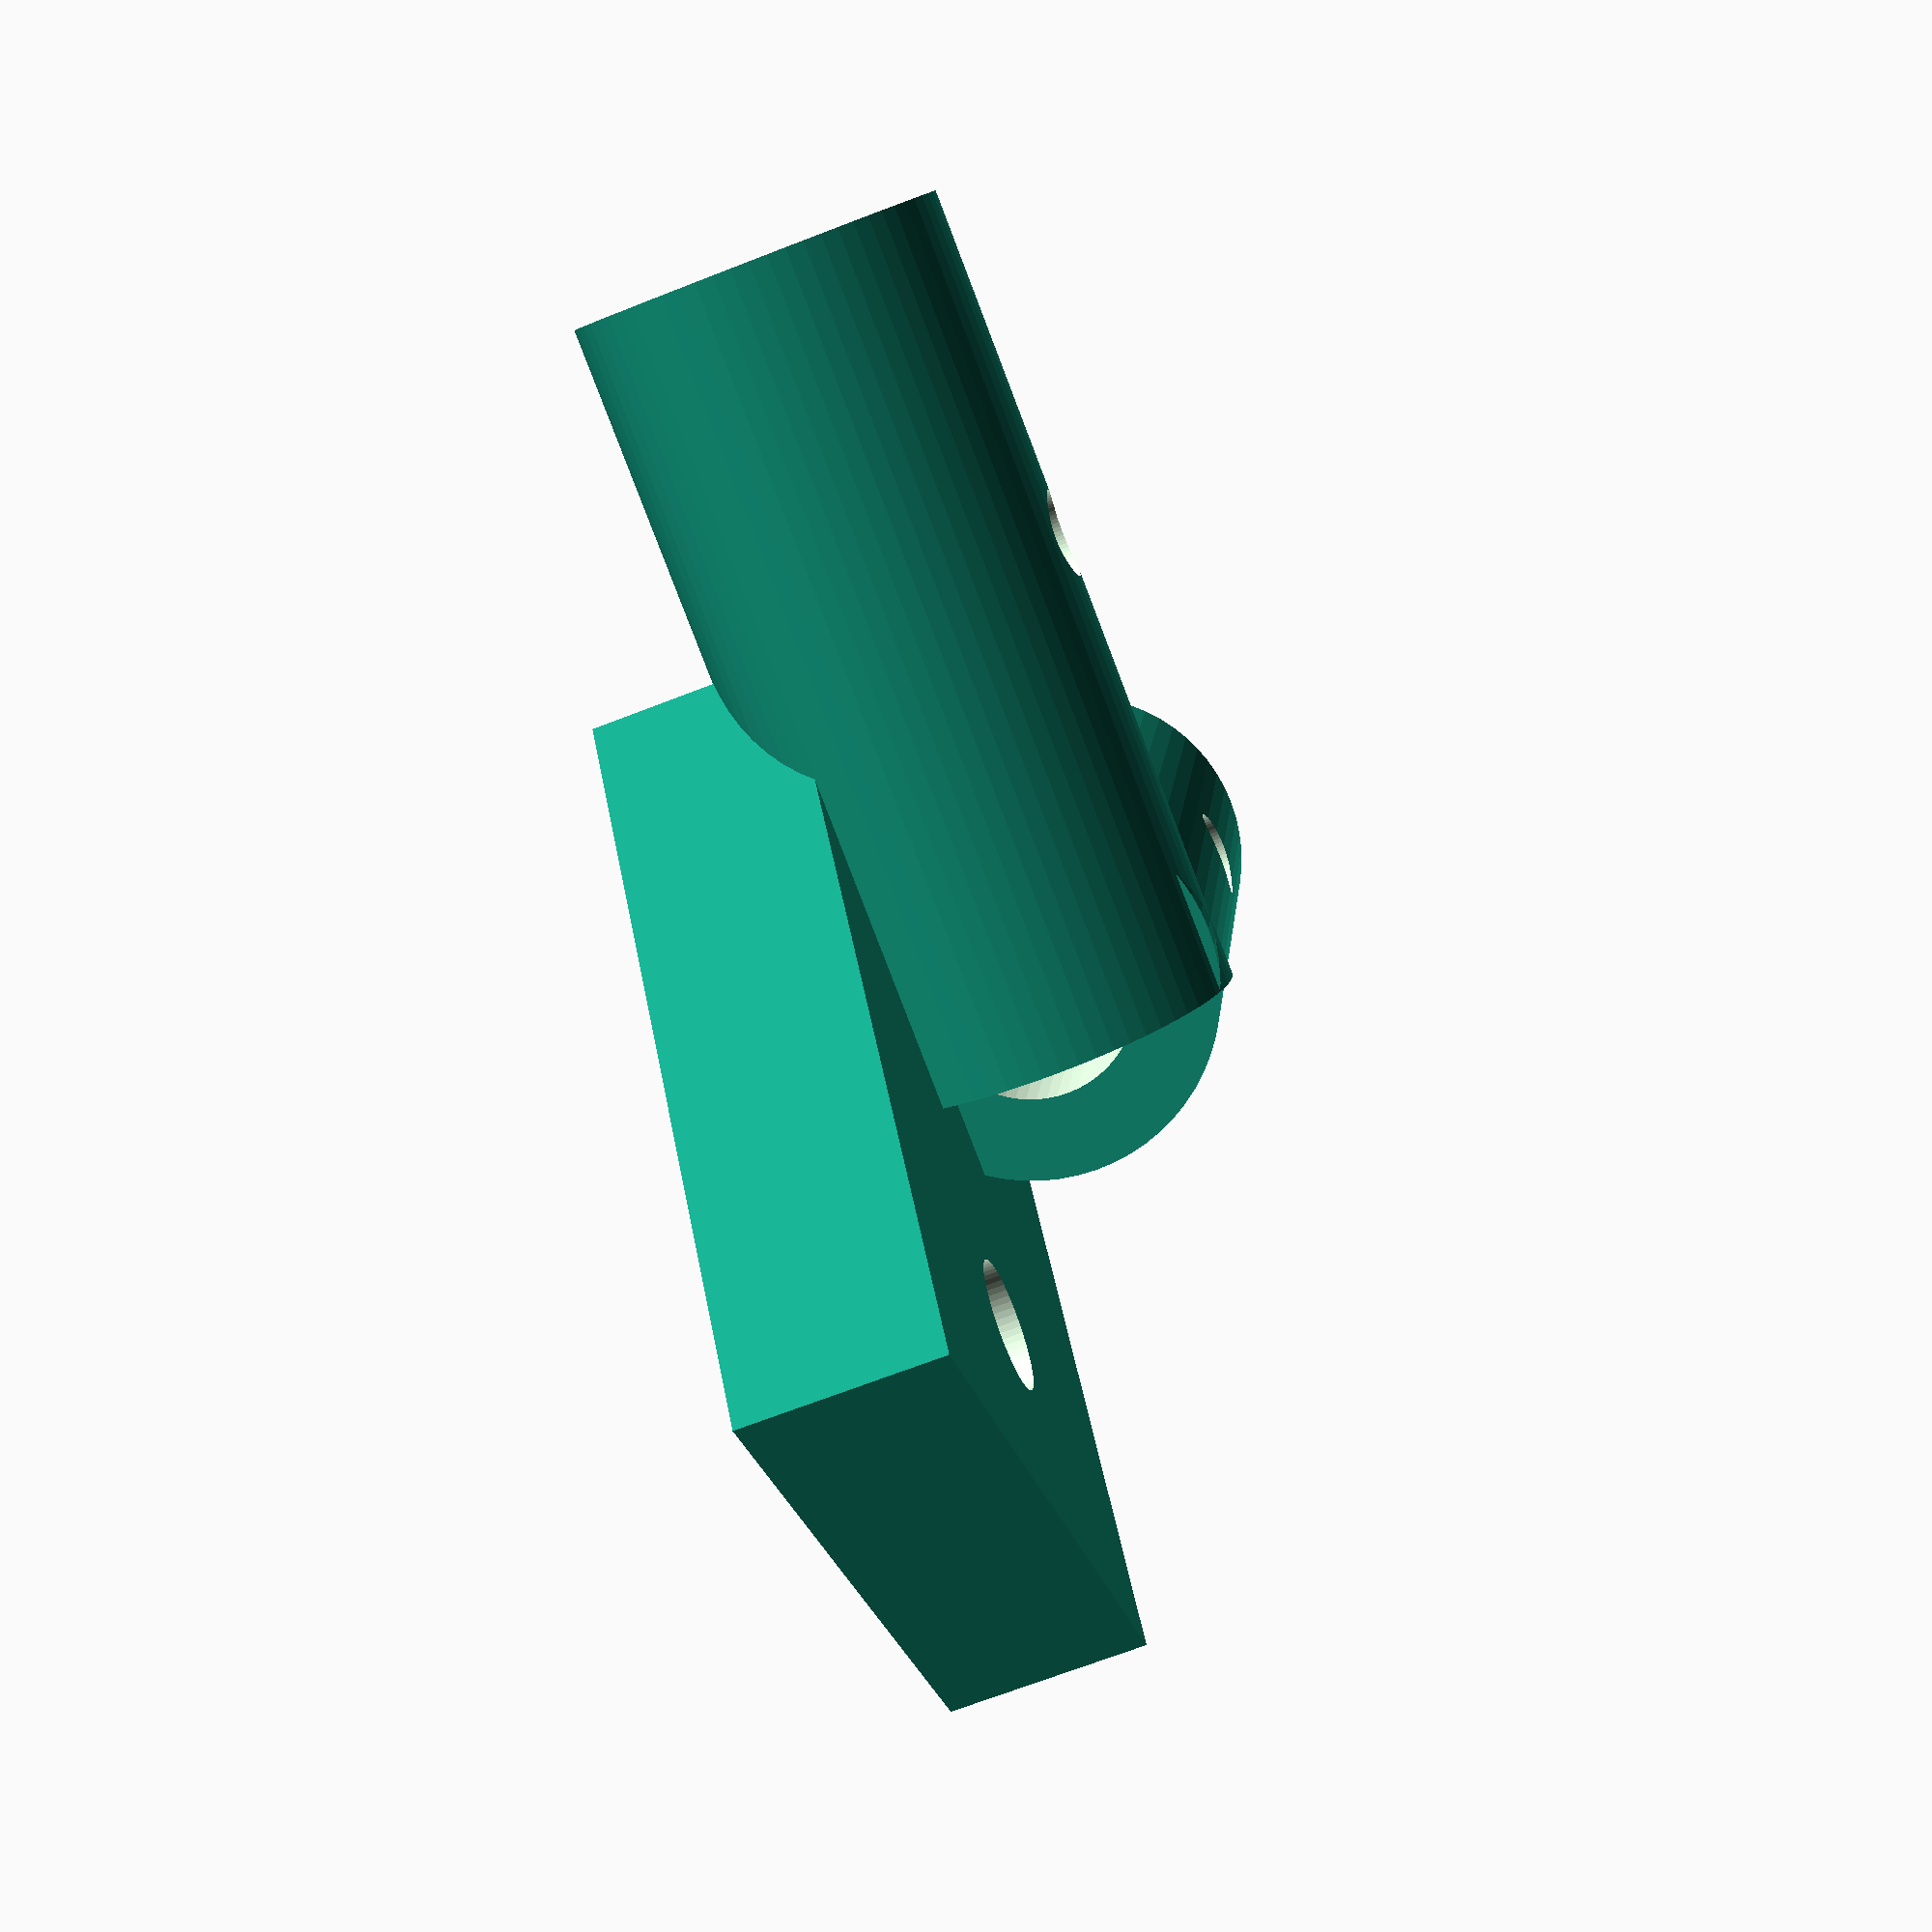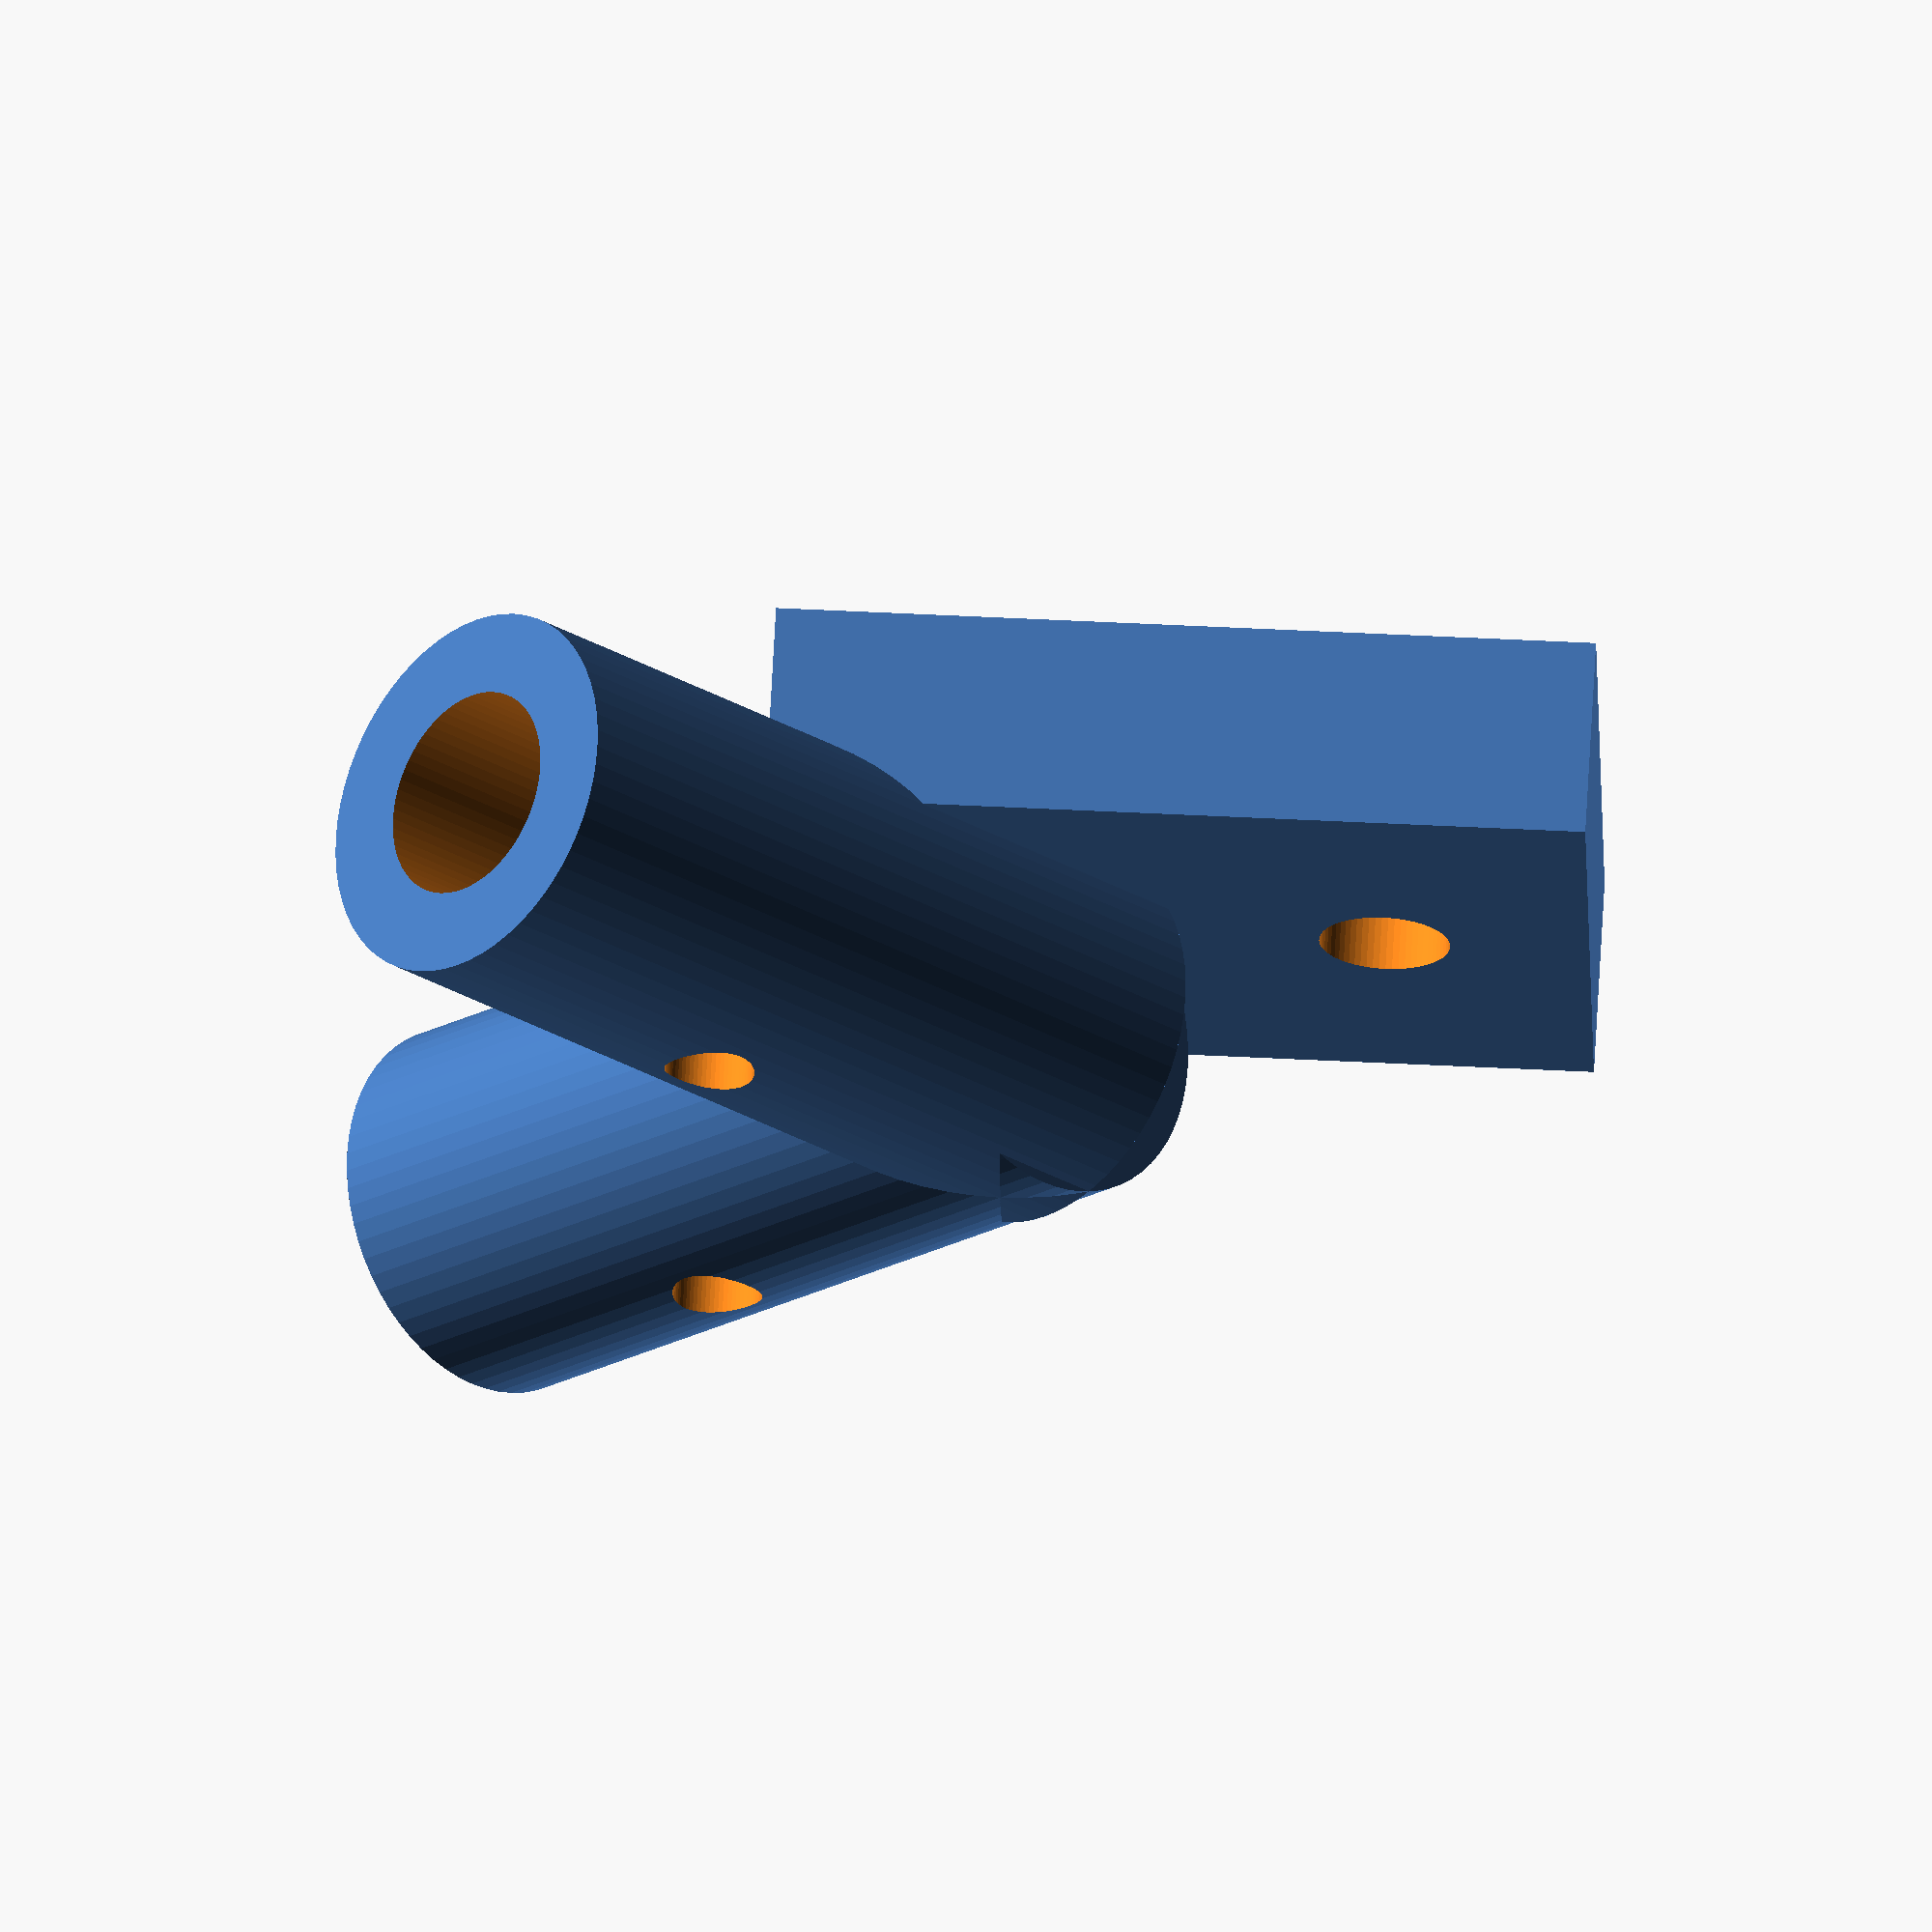
<openscad>
// Plate with two tube sockets aimed toward rectangle corners, slightly recessed into the plate (for 5 mm CF tubes) and an M2 hole in the base
// All units in mm

// --- Plate ---
length = 20; // X (mm)
width  = 15; // Y (mm)
thick  = 5;  // Z (mm)

// --- Tube/socket params ---
tube_id        = 5;      // carbon fiber tube outer diameter
clearance      = 0.15;  // fit clearance for insertion
socket_wall    = 2;      // wall thickness around the tube
socket_len     = 20;     // length of each socket along its axis
recess_depth   = 2;      // how far sockets sit inside the plate

// --- Hole params ---
m2_diameter      = 3.2;   // base-plate hole diameter (~2.2 for true M2 clearance)
m2_top_diameter  = 2.2;   // true M2 clearance for the vertical hole at socket top
screw_depth      = socket_wall + 1.2; // how deep the top hole goes down from socket top (tweak as needed)

// --- Quality settings ---
$fn = 64; // ensure circles are smooth

socket_id = tube_id + clearance;      // inner diameter of socket
socket_od = socket_id + 2*socket_wall; // outer diameter
r_out     = socket_od/2;
r_in      = socket_id/2;

module plate() {
  difference() {
    cube([length, width, thick], center=false);
    // M2 hole at center of plate (offset 5 mm from geometric center in X per your original)
    translate([length/2-5, width/2, 0])
      cylinder(d=m2_diameter, h=thick+0.1, center=false);
  }
}

// Generic horizontal socket pointing at an in‑plane angle (deg) relative to +X
// Centered at (xpos, ypos); partially recessed into the plate
module socket_dir(angle_deg, len, xpos, ypos) {
  translate([xpos, ypos, thick + r_out - recess_depth])
    rotate([0,0,angle_deg])       // rotate around Z to desired heading in XY
      rotate([0,90,0])            // lay cylinder horizontal (axis along +X before Z-rot)
        difference() {
          cylinder(h=len, r=r_out, center=true);
          cylinder(h=len+0.2, r=r_in, center=true);
        }
}

// Vertical M2 hole drilled from the very top of the socket downward by screw_depth
// Place at the same (xpos, ypos) used for the socket.
module socket_top_hole(xpos, ypos) {
  // Top of socket in world Z is: (socket center Z) + r_out
  // socket center Z = thick + r_out - recess_depth
  z_top = thick + 2*r_out - recess_depth;
  translate([xpos, ypos, z_top - screw_depth])
    cylinder(d=m2_top_diameter, h=screw_depth + 0.2, center=false);
}

// --- Tube headings (exactly 90° apart) ---
ang_A = atan2(width,  length-5); // base direction
ang_B = ang_A + 90;              // exactly perpendicular to ang_A

// --- Placement ---
plate_centre = [length/2+7, width/2];

// Socket XY positions (match the ones used below so we can reuse for the holes)
sock1_pos = [plate_centre[0]+3, plate_centre[1]+6];
sock2_pos = [plate_centre[0]+3, plate_centre[1]-6];

difference() {
  // 1) Build plate + sockets
  union() {
    plate();
    socket_dir(ang_A, socket_len, sock1_pos[0], sock1_pos[1]);
    socket_dir(ang_B, socket_len, sock2_pos[0], sock2_pos[1]);
  }

  // 2) Subtract vertical M2 holes "on top" of each socket
  socket_top_hole(sock1_pos[0]+1, sock1_pos[1]+1);
  socket_top_hole(sock2_pos[0]+1, sock2_pos[1]-1);
}

// Notes:
// - Increase `screw_depth` if you want the screw to reach the tube ID further.
//   It only needs to pass the outer wall (≈ socket_wall) to bite the tube.
// - If you want a threaded boss, keep this hole at 1.6–1.7 mm and tap it;
//   otherwise 2.2 mm is good for free clearance.
// - To move the holes with the sockets, only adjust sock1_pos / sock2_pos once.

</openscad>
<views>
elev=247.6 azim=57.7 roll=248.5 proj=p view=solid
elev=292.9 azim=179.2 roll=3.0 proj=o view=wireframe
</views>
